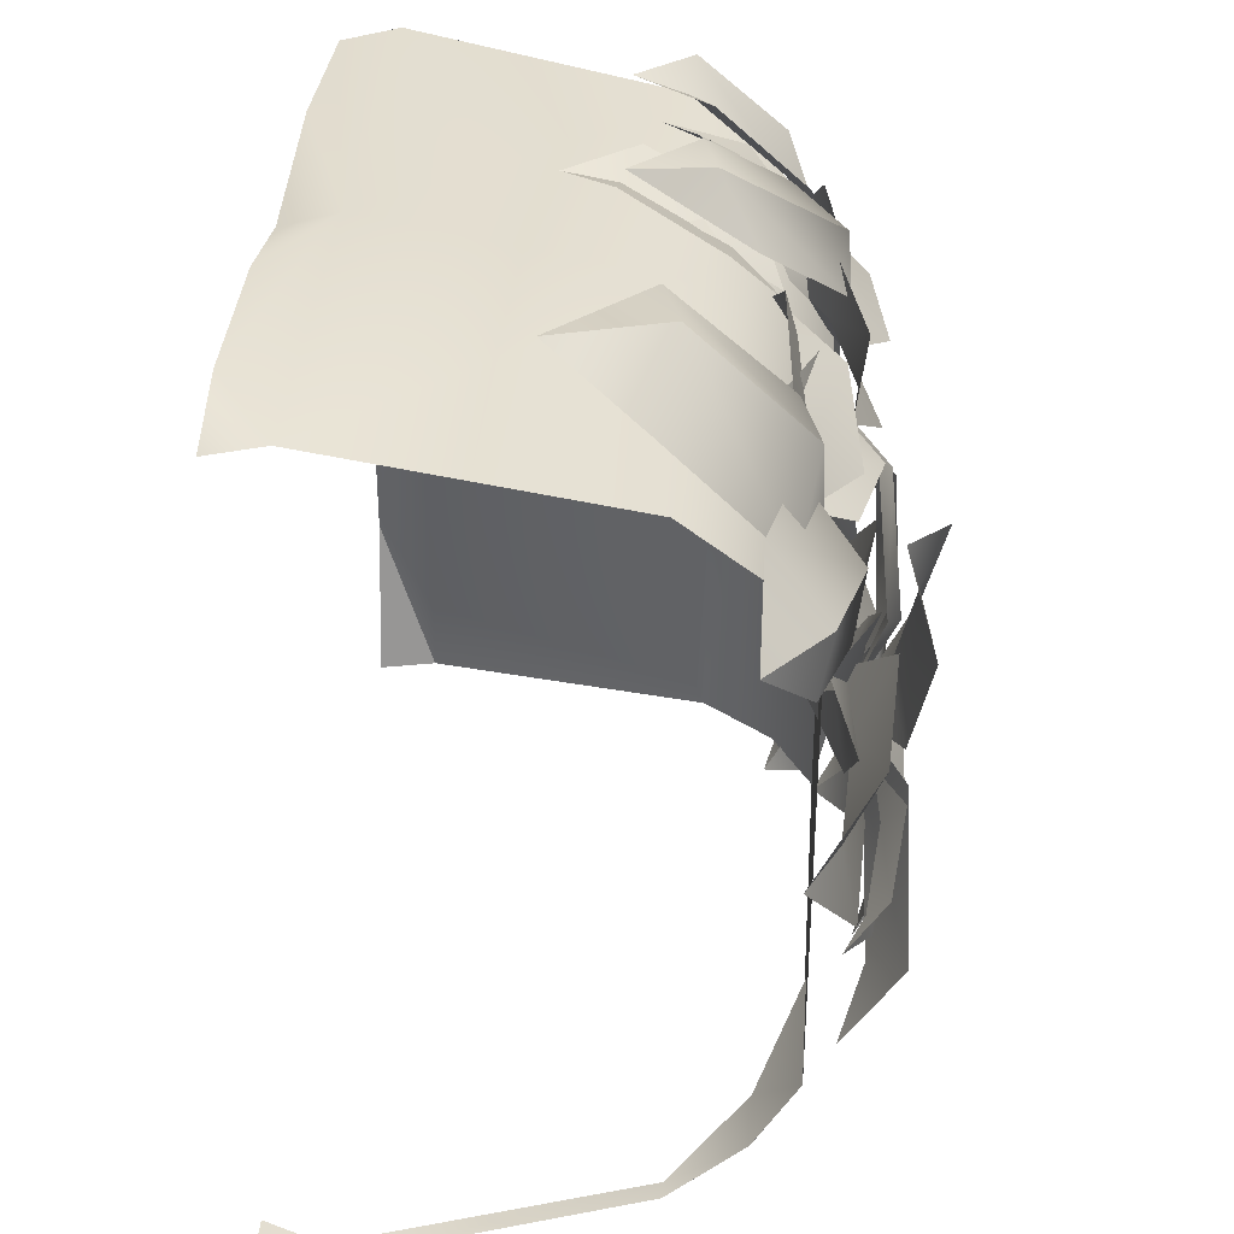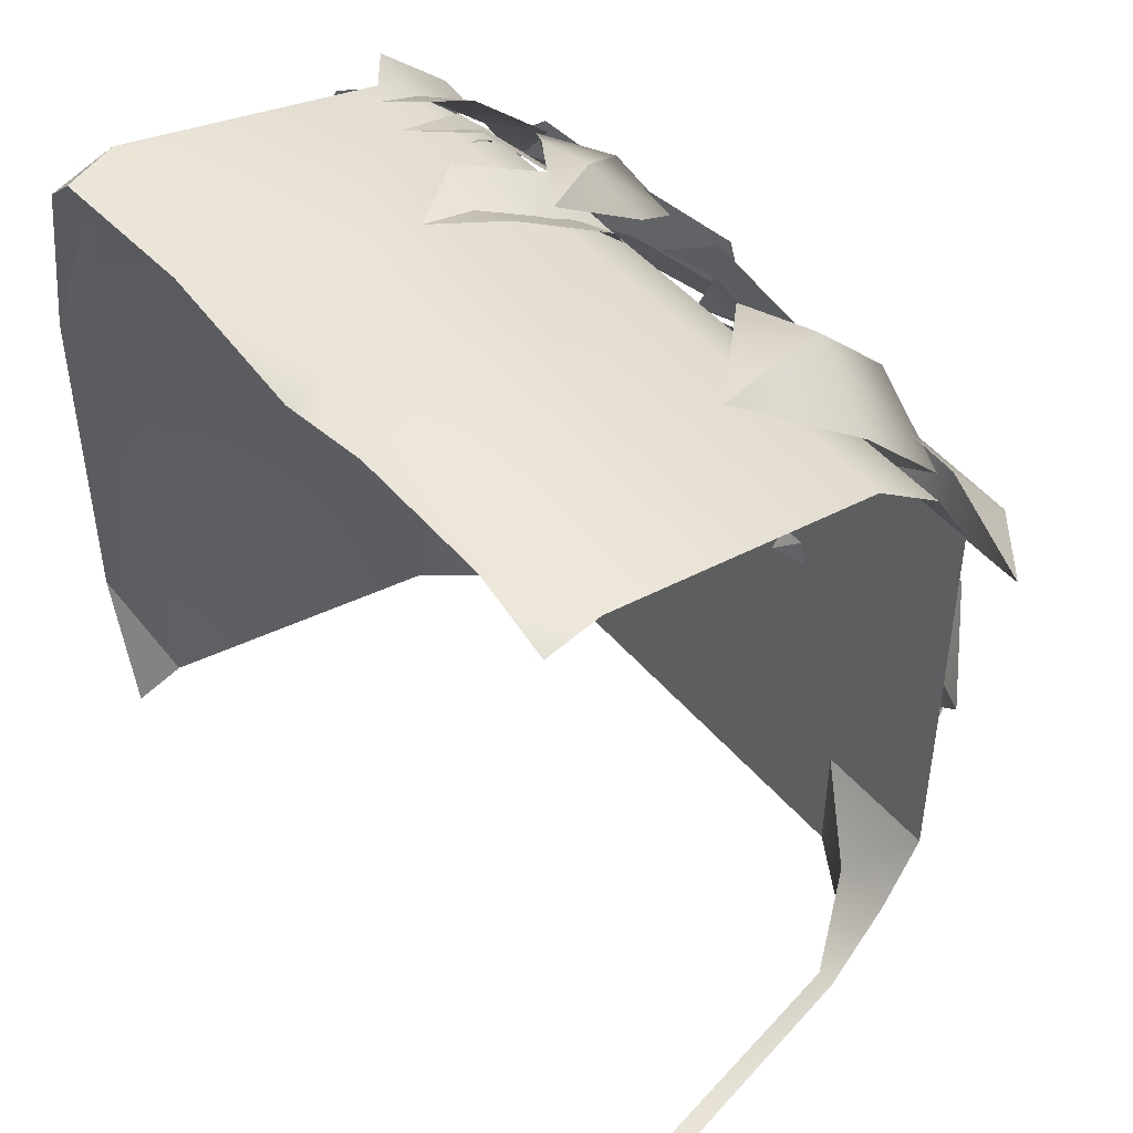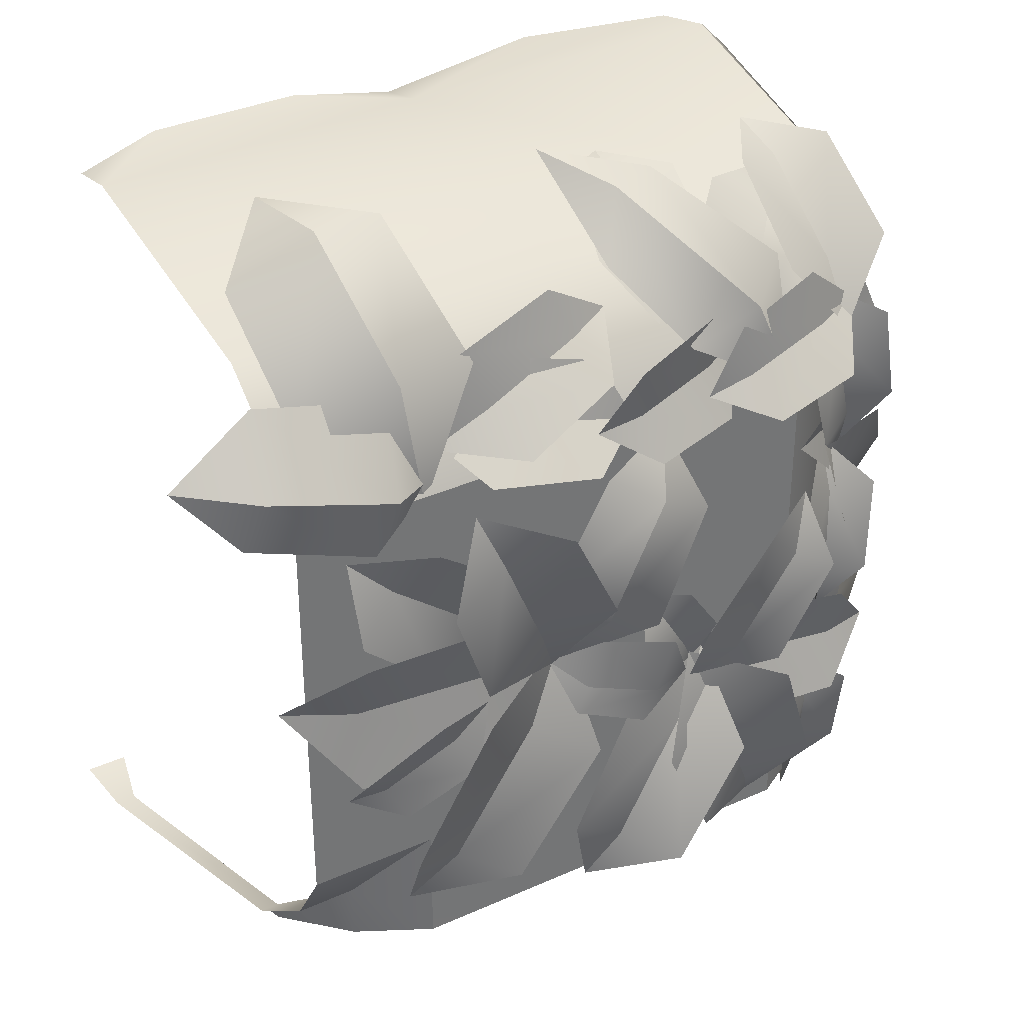
<metadata>
{"format":"obj","ext":"obj","renderer":"f3d","projection":"perspective","resolution":1024,"background":"white","views":[{"elev":35.4,"azim":94.3,"up":"+Z"},{"elev":47.0,"azim":52.2,"up":"+Z"},{"elev":35.8,"azim":149.6,"up":"+Z"}]}
</metadata>
<code>
g obj_outdoor_bushwall_C
v -0.0001303 0.5084 0.5086
v -0.505 0.5089 0.5085
v -0.4246 0.616 0.4258
v -0.5644 0.0006008 0.5243
v -0.614 0.0006148 0.2566
v -0.5741 0.08321 0.5416
v -0.578 0.08324 -0.5083
v -0.614 0.0006427 -0.2775
v -0.5604 6.154e-05 -0.5084
v 0.5113 0.509 0.5054
v -0.0001303 0.5084 0.5086
v -0.4246 0.616 0.4258
v 0.5116 0.6163 0.4245
v -0.3181 0.6787 0.3181
v 0.5109 0.679 0.3181
v -0.0001303 0.5084 0.5086
v 0.5113 0.509 0.5054
v 0.5116 0.08324 0.576
v -0.0004557 0.08263 0.5864
v -0.505 0.5089 0.5085
v -0.5301 0.08317 0.5864
v -0.5112 0.0005541 0.5734
v -0.2456 0.0002919 0.597
v -0.0005187 4.999e-05 0.5627
v 0.1619 0.0002103 0.597
v 0.3924 0.0004378 0.597
v 0.5116 0.0006611 0.558
v 0.5109 0.679 0.3181
v -0.3181 0.6787 0.3181
v -4.61e-07 0.6783 2.996e-06
v 0.5116 0.679 6.142e-05
v 0.08083 0.6171 0.5464
v -0.02067 0.6008 0.4807
v 0.04829 0.6334 0.4679
v 0.2333 0.6331 0.4961
v 0.1973 0.6537 0.4103
v 0.2821 0.642 0.3637
v 0.04829 0.6334 0.4679
v -0.02067 0.6008 0.4807
v 0.01938 0.6954 0.4149
v 0.1973 0.6537 0.4103
v 0.165 0.72 0.35
v 0.2821 0.642 0.3637
v 0.02729 0.6638 0.4407
v -0.02782 0.6776 0.3328
v 0.04493 0.6836 0.3584
v 0.1799 0.6226 0.4727
v 0.1999 0.647 0.3828
v 0.287 0.6032 0.3823
v 0.04493 0.6836 0.3584
v -0.02782 0.6776 0.3328
v 0.0684 0.747 0.3044
v 0.1999 0.647 0.3828
v 0.2256 0.715 0.3213
v 0.287 0.6032 0.3823
v 0.5844 0.6731 0.322
v 0.6595 0.6118 0.405
v 0.556 0.6909 0.3983
v 0.4068 0.711 0.2722
v 0.3756 0.7253 0.3582
v 0.2677 0.6386 0.3235
v 0.556 0.6909 0.3983
v 0.6595 0.6118 0.405
v 0.5335 0.6102 0.4967
v 0.3756 0.7253 0.3582
v 0.3503 0.6412 0.4662
v 0.2677 0.6386 0.3235
v 0.5036 0.4873 0.6018
v 0.3932 0.3554 0.6531
v 0.3802 0.5107 0.671
v 0.4768 0.6459 0.4272
v 0.3402 0.669 0.4992
v 0.312 0.677 0.3041
v 0.3802 0.5107 0.671
v 0.3932 0.3554 0.6531
v 0.2664 0.4824 0.6525
v 0.3402 0.669 0.4992
v 0.2133 0.6405 0.4835
v 0.312 0.677 0.3041
v -0.269 0.4989 0.5702
v -0.3788 0.4412 0.5346
v -0.338 0.5463 0.5108
v -0.1646 0.5979 0.4785
v -0.2415 0.6486 0.4145
v -0.1828 0.649 0.3391
v -0.338 0.5463 0.5108
v -0.3788 0.4412 0.5346
v -0.412 0.5573 0.4891
v -0.2415 0.6486 0.4145
v -0.3234 0.6628 0.3883
v -0.1828 0.649 0.3391
v -0.03675 0.7441 0.2899
v 0.04982 0.7046 0.3469
v -0.01928 0.7103 0.3587
v -0.1782 0.7061 0.298
v -0.1594 0.671 0.3749
v -0.2349 0.6248 0.3799
v -0.01928 0.7103 0.3587
v 0.04982 0.7046 0.3469
v -0.01351 0.7218 0.4363
v -0.1594 0.671 0.3749
v -0.1524 0.6813 0.4607
v -0.2349 0.6248 0.3799
v -0.0378 0.5846 0.529
v -0.0151 0.4209 0.6486
v -0.08244 0.5298 0.6206
v -0.111 0.697 0.432
v -0.2264 0.6928 0.4647
v -0.3058 0.6772 0.302
v -0.08244 0.5298 0.6206
v -0.0151 0.4209 0.6486
v -0.1533 0.5075 0.6238
v -0.2264 0.6928 0.4647
v -0.3088 0.6159 0.4899
v -0.3058 0.6772 0.302
v -0.2467 0.4273 0.5672
v -0.1634 0.4047 0.5545
v -0.1745 0.3279 0.5623
v -0.1353 0.5481 0.4835
v -0.2277 0.5719 0.495
v -0.1174 0.6191 0.418
v -0.1634 0.4047 0.5545
v -0.08321 0.406 0.5889
v -0.1745 0.3279 0.5623
v -0.1353 0.5481 0.4835
v -0.04607 0.5482 0.519
v -0.1174 0.6191 0.418
v 0.2138 0.7746 -0.3627
v 0.378 0.7203 -0.3732
v 0.3116 0.7525 -0.2918
v 0.06753 0.7602 -0.1869
v 0.1757 0.7396 -0.1082
v 0.1017 0.6942 -0.0003503
v 0.3116 0.7525 -0.2918
v 0.378 0.7203 -0.3732
v 0.3995 0.804 -0.2231
v 0.1757 0.7396 -0.1082
v 0.2738 0.7928 -0.0318
v 0.1017 0.6942 -0.0003503
v 0.4547 0.7351 -0.1092
v 0.5489 0.6686 0.02016
v 0.4481 0.7114 0.01122
v 0.227 0.7443 -0.1325
v 0.2198 0.722 0.0007673
v 0.08508 0.6902 -0.001078
v 0.4481 0.7114 0.01122
v 0.5489 0.6686 0.02016
v 0.4453 0.7615 0.1234
v 0.2198 0.722 0.0007673
v 0.2165 0.7736 0.1258
v 0.08508 0.6902 -0.001078
v 0.3929 0.7567 -0.1743
v 0.4704 0.7191 -0.1392
v 0.423 0.7458 -0.1166
v 0.2827 0.7701 -0.1218
v 0.3161 0.7602 -0.05817
v 0.2532 0.7484 -0.02051
v 0.423 0.7458 -0.1166
v 0.4704 0.7191 -0.1392
v 0.4544 0.7741 -0.06612
v 0.3161 0.7602 -0.05817
v 0.3509 0.7896 -0.001699
v 0.2532 0.7484 -0.02051
v 0.4393 0.7263 0.1323
v 0.4403 0.6861 0.2548
v 0.3824 0.7085 0.2016
v 0.316 0.7123 0.01532
v 0.2528 0.6956 0.09195
v 0.177 0.6599 0.03199
v 0.3824 0.7085 0.2016
v 0.4403 0.6861 0.2548
v 0.3263 0.7457 0.2636
v 0.2528 0.6956 0.09195
v 0.1904 0.7339 0.1612
v 0.177 0.6599 0.03199
v 0.341 0.8143 0.2026
v 0.2844 0.7706 0.3303
v 0.25 0.7903 0.2464
v 0.274 0.7864 0.02319
v 0.1729 0.7632 0.07125
v 0.1278 0.7155 -0.02554
v 0.25 0.7903 0.2464
v 0.2844 0.7706 0.3303
v 0.1596 0.8284 0.2803
v 0.1729 0.7632 0.07125
v 0.07249 0.8021 0.1094
v 0.1278 0.7155 -0.02554
v 0.05139 0.7395 0.2902
v -0.07623 0.6818 0.3063
v -0.03208 0.7594 0.2356
v 0.1611 0.7587 0.1319
v 0.06831 0.779 0.07166
v 0.1277 0.7093 -0.0269
v -0.03208 0.7594 0.2356
v -0.07623 0.6818 0.3063
v -0.1176 0.7442 0.1873
v 0.06831 0.779 0.07166
v -0.02653 0.764 0.01764
v 0.1277 0.7093 -0.0269
v 0.5116 0.679 6.142e-05
v -4.61e-07 0.6783 2.996e-06
v 0.318 0.6787 -0.318
v 0.5116 0.679 -0.318
v 0.5731 0.08321 -0.5804
v 0.5549 0.0005982 -0.5627
v 0.6185 0.0006611 -0.5626
v 0.6045 0.08324 -0.5804
v 0.5047 0.5089 -0.5068
v 0.5323 0.509 -0.5067
v 0.5141 0.6163 -0.425
v 0.4244 0.616 -0.4251
v 0.5116 0.679 -0.318
v 0.318 0.6787 -0.318
v -0.5061 0.509 -0.5083
v -0.4246 0.616 0.4258
v -0.505 0.5089 0.5085
v -0.4248 0.6163 -0.5083
v -0.3181 0.6787 0.3181
v -0.318 0.679 -0.5083
v -4.61e-07 0.6783 2.996e-06
v -0.3181 0.6787 0.3181
v -0.318 0.679 -0.5083
v -6.162e-05 0.679 -0.5083
v -0.515 0.5744 -0.06499
v -0.4332 0.6071 -0.05559
v -0.4213 0.5789 0.01745
v -0.4206 0.6225 -0.2193
v -0.5095 0.5839 -0.2298
v -0.3956 0.6103 -0.3151
v -0.4332 0.6071 -0.05559
v -0.3857 0.6811 -0.04494
v -0.4213 0.5789 0.01745
v -0.4206 0.6225 -0.2193
v -0.3659 0.7025 -0.2075
v -0.3956 0.6103 -0.3151
v -0.3413 0.6832 -0.4999
v -0.4023 0.639 -0.4886
v -0.3984 0.6061 -0.548
v -0.3936 0.6628 -0.3491
v -0.3251 0.7095 -0.3614
v -0.3808 0.6545 -0.2647
v -0.4023 0.639 -0.4886
v -0.4782 0.638 -0.4837
v -0.3984 0.6061 -0.548
v -0.3936 0.6628 -0.3491
v -0.4771 0.6593 -0.3433
v -0.3808 0.6545 -0.2647
v -0.5672 0.5303 -0.4008
v -0.5625 0.5125 -0.3149
v -0.5976 0.4423 -0.319
v -0.444 0.624 -0.2984
v -0.4472 0.6415 -0.3935
v -0.3566 0.6688 -0.2855
v -0.5625 0.5125 -0.3149
v -0.5935 0.5338 -0.2355
v -0.5976 0.4423 -0.319
v -0.444 0.624 -0.2984
v -0.4764 0.6454 -0.2098
v -0.3566 0.6688 -0.2855
v -0.5688 0.5234 0.05941
v -0.5562 0.5031 0.1465
v -0.5921 0.4308 0.1436
v -0.4338 0.6179 0.1555
v -0.4458 0.6383 0.05896
v -0.3434 0.6641 0.162
v -0.5562 0.5031 0.1465
v -0.5808 0.5227 0.2311
v -0.5921 0.4308 0.1436
v -0.4338 0.6179 0.1555
v -0.4591 0.6375 0.2496
v -0.3434 0.6641 0.162
v -0.3285 0.7261 -0.0694
v -0.3929 0.6852 -0.08375
v -0.3791 0.6732 -0.1507
v -0.4089 0.6608 0.05775
v -0.3367 0.7037 0.07334
v -0.4117 0.6236 0.1368
v -0.3929 0.6852 -0.08375
v -0.47 0.6892 -0.09181
v -0.3791 0.6732 -0.1507
v -0.4089 0.6608 0.05775
v -0.4938 0.6628 0.04846
v -0.4117 0.6236 0.1368
v -0.5213 0.5845 -0.1153
v -0.5531 0.5285 -0.05303
v -0.5715 0.4692 -0.1036
v -0.4718 0.6135 0.06509
v -0.4345 0.6735 -0.003736
v -0.4063 0.642 0.1364
v -0.5531 0.5285 -0.05303
v -0.6203 0.5132 0.004196
v -0.5715 0.4692 -0.1036
v -0.4718 0.6135 0.06509
v -0.5444 0.5943 0.1289
v -0.4063 0.642 0.1364
v -0.5613 0.4114 0.1334
v -0.5363 0.2928 0.09461
v -0.5661 0.3678 0.06114
v -0.5164 0.5701 0.07624
v -0.5203 0.5224 -0.004917
v -0.4256 0.6073 -0.04101
v -0.5661 0.3678 0.06114
v -0.5363 0.2928 0.09461
v -0.5451 0.3376 -0.0282
v -0.5203 0.5224 -0.004917
v -0.4985 0.4881 -0.1032
v -0.4256 0.6073 -0.04101
v 0.1192 0.7791 -0.3118
v 0.03031 0.765 -0.3726
v 0.07736 0.7404 -0.454
v -0.08141 0.7461 -0.205
v 0.01701 0.7581 -0.1381
v -0.1496 0.7019 -0.1135
v 0.03031 0.765 -0.3726
v -0.05233 0.8155 -0.422
v 0.07736 0.7404 -0.454
v -0.08141 0.7461 -0.205
v -0.1735 0.7985 -0.2605
v -0.1496 0.7019 -0.1135
v -0.1423 0.7541 -0.4414
v -0.2333 0.728 -0.4055
v -0.2705 0.6799 -0.4805
v -0.1572 0.7464 -0.219
v -0.05559 0.7725 -0.2592
v -0.1159 0.7172 -0.1015
v -0.2333 0.728 -0.4055
v -0.3341 0.7552 -0.3632
v -0.2705 0.6799 -0.4805
v -0.1572 0.7464 -0.219
v -0.2686 0.7736 -0.1724
v -0.1159 0.7172 -0.1015
v 0.05987 0.7546 0.01468
v 0.08702 0.7532 -0.06175
v 0.1308 0.7088 -0.02497
v -0.0268 0.7654 -0.1073
v -0.05654 0.7667 -0.02435
v -0.1004 0.7335 -0.1174
v 0.08702 0.7532 -0.06175
v 0.1067 0.7549 -0.1024
v 0.1308 0.7088 -0.02497
v -0.0268 0.7654 -0.1073
v -0.004503 0.767 -0.1544
v -0.1004 0.7335 -0.1174
v -0.1082 0.7269 0.01717
v -0.06222 0.7164 -0.009681
v -0.03649 0.7031 0.02927
v -0.1143 0.7087 -0.09597
v -0.1652 0.7186 -0.06614
v -0.1423 0.6875 -0.146
v -0.06222 0.7164 -0.009681
v -0.02064 0.7384 -0.03675
v -0.03649 0.7031 0.02927
v -0.1143 0.7087 -0.09597
v -0.06789 0.7314 -0.126
v -0.1423 0.6875 -0.146
v -0.3612 0.7665 -0.239
v -0.3694 0.7339 -0.1536
v -0.4488 0.7139 -0.1595
v -0.1997 0.7152 -0.1445
v -0.191 0.7484 -0.2395
v -0.1041 0.676 -0.141
v -0.3694 0.7339 -0.1536
v -0.3717 0.7564 -0.06464
v -0.4488 0.7139 -0.1595
v -0.1997 0.7152 -0.1445
v -0.2026 0.7372 -0.04587
v -0.1041 0.676 -0.141
v -0.3555 0.7518 -0.00316
v -0.2843 0.7463 0.04102
v -0.3283 0.7021 0.1132
v -0.1788 0.7543 -0.09323
v -0.2576 0.7586 -0.1434
v -0.1141 0.7182 -0.1596
v -0.2843 0.7463 0.04102
v -0.2194 0.7715 0.105
v -0.3283 0.7021 0.1132
v -0.1788 0.7543 -0.09323
v -0.1064 0.7805 -0.02331
v -0.1141 0.7182 -0.1596
v 0.318 0.6787 -0.318
v -4.61e-07 0.6783 2.996e-06
v -6.162e-05 0.679 -0.5083
v 0.318 0.679 -0.5083
v 0.5731 0.08321 -0.5804
v 0.5548 0.0006611 -0.6275
v 0.5549 0.0005982 -0.5627
v 0.5731 0.08324 -0.6124
v 0.5047 0.5089 -0.5068
v 0.5046 0.509 -0.5346
v 0.4244 0.6163 -0.5149
v 0.4244 0.616 -0.4251
v 0.318 0.679 -0.5083
v 0.318 0.6787 -0.318
v -0.5158 0.5971 0.24
v -0.5171 0.5606 0.2796
v -0.5386 0.526 0.2539
v -0.4451 0.6106 0.3281
v -0.4425 0.6499 0.2837
v -0.3922 0.6276 0.3524
v -0.5171 0.5606 0.2796
v -0.5398 0.5476 0.3267
v -0.5386 0.526 0.2539
v -0.4451 0.6106 0.3281
v -0.469 0.5949 0.3799
v -0.3922 0.6276 0.3524
v -0.5886 0.4362 0.3264
v -0.5343 0.5977 0.285
v -0.491 0.5948 0.3839
v -0.5428 0.4327 0.4063
v -0.5394 0.3505 0.4108
v -0.5486 0.4472 0.4972
v -0.4906 0.5902 0.4746
v -0.5343 0.5977 0.285
v -0.4343 0.6154 0.3652
v -0.491 0.5948 0.3839
v -0.4906 0.5902 0.4746
v -0.3703 0.6889 0.1732
v -0.4386 0.6481 0.1874
v -0.447 0.6237 0.1199
v -0.4077 0.6477 0.3347
v -0.3313 0.6904 0.3188
v -0.3844 0.6229 0.4191
v -0.4386 0.6481 0.1874
v -0.5174 0.6549 0.2039
v -0.447 0.6237 0.1199
v -0.4077 0.6477 0.3347
v -0.4947 0.6527 0.3529
v -0.3844 0.6229 0.4191
v -0.1998 0.693 0.4383
v -0.2146 0.701 0.3592
v -0.1461 0.6925 0.3378
v -0.3598 0.6694 0.3832
v -0.343 0.6582 0.4698
v -0.4411 0.6285 0.3864
v -0.2146 0.701 0.3592
v -0.2355 0.7528 0.3009
v -0.1461 0.6925 0.3378
v -0.3598 0.6694 0.3832
v -0.3826 0.7246 0.3172
v -0.4411 0.6285 0.3864
v -0.4854 0.483 0.5817
v -0.3934 0.48 0.5659
v -0.3813 0.4039 0.5981
v -0.4097 0.6062 0.4472
v -0.5115 0.6073 0.4624
v -0.4145 0.6601 0.3569
v -0.3934 0.48 0.5659
v -0.3105 0.5148 0.5914
v -0.3813 0.4039 0.5981
v -0.4097 0.6062 0.4472
v -0.3171 0.6427 0.4732
v -0.4145 0.6601 0.3569
v -0.4235 0.4796 0.5014
v -0.38 0.4821 0.4926
v -0.373 0.4431 0.4951
v -0.3911 0.5569 0.4589
v -0.4392 0.5536 0.4673
v -0.3955 0.5951 0.4267
v -0.38 0.4821 0.4926
v -0.3405 0.4951 0.5083
v -0.373 0.4431 0.4951
v -0.3911 0.5569 0.4589
v -0.347 0.5707 0.475
v -0.3955 0.5951 0.4267
v -0.5741 0.08321 0.5416
v -0.614 0.0006148 0.2566
v -0.614 0.0006427 -0.2775
v -0.578 0.08324 -0.5083
v -0.5061 0.509 -0.5083
v -0.505 0.5089 0.5085
v -0.5301 0.08317 0.5864
v -0.5644 0.0006008 0.5243
v -0.5741 0.08321 0.5416
v -0.5301 0.08317 0.5864
v -0.5112 0.0005541 0.5734
g obj_outdoor_bushwall_C_0
f 3 2 1
f 6 5 4
f 9 8 7
f 12 11 10
f 10 13 12
f 14 12 13
f 15 14 13
f 18 17 16
f 19 18 16
f 16 20 19
f 20 21 19
f 21 22 19
f 22 23 19
f 19 23 24
f 24 25 19
f 19 25 26
f 18 19 26
f 27 18 26
f 30 29 28
f 31 30 28
f 34 33 32
f 34 32 35
f 36 34 35
f 37 36 35
f 40 39 38
f 40 38 41
f 42 40 41
f 43 42 41
f 46 45 44
f 46 44 47
f 48 46 47
f 49 48 47
f 52 51 50
f 52 50 53
f 54 52 53
f 55 54 53
f 58 57 56
f 58 56 59
f 60 58 59
f 61 60 59
f 64 63 62
f 64 62 65
f 66 64 65
f 67 66 65
f 70 69 68
f 70 68 71
f 72 70 71
f 73 72 71
f 76 75 74
f 76 74 77
f 78 76 77
f 79 78 77
f 82 81 80
f 82 80 83
f 84 82 83
f 85 84 83
f 88 87 86
f 88 86 89
f 90 88 89
f 91 90 89
f 94 93 92
f 94 92 95
f 96 94 95
f 97 96 95
f 100 99 98
f 100 98 101
f 102 100 101
f 103 102 101
f 106 105 104
f 106 104 107
f 108 106 107
f 109 108 107
f 112 111 110
f 112 110 113
f 114 112 113
f 115 114 113
f 118 117 116
f 117 119 116
f 119 120 116
f 119 121 120
f 124 123 122
f 125 122 123
f 126 125 123
f 126 127 125
f 130 129 128
f 130 128 131
f 132 130 131
f 133 132 131
f 136 135 134
f 136 134 137
f 138 136 137
f 139 138 137
f 142 141 140
f 142 140 143
f 144 142 143
f 145 144 143
f 148 147 146
f 148 146 149
f 150 148 149
f 151 150 149
f 154 153 152
f 154 152 155
f 156 154 155
f 157 156 155
f 160 159 158
f 160 158 161
f 162 160 161
f 163 162 161
f 166 165 164
f 166 164 167
f 168 166 167
f 169 168 167
f 172 171 170
f 172 170 173
f 174 172 173
f 175 174 173
f 178 177 176
f 178 176 179
f 180 178 179
f 181 180 179
f 184 183 182
f 184 182 185
f 186 184 185
f 187 186 185
f 190 189 188
f 190 188 191
f 192 190 191
f 193 192 191
f 196 195 194
f 196 194 197
f 198 196 197
f 199 198 197
f 202 201 200
f 203 202 200
f 206 205 204
f 207 206 204
f 204 208 207
f 208 209 207
f 209 208 210
f 208 211 210
f 210 211 212
f 211 213 212
f 216 215 214
f 215 217 214
f 217 215 218
f 219 217 218
f 222 221 220
f 223 222 220
f 226 225 224
f 225 227 224
f 227 228 224
f 227 229 228
f 232 231 230
f 233 230 231
f 234 233 231
f 234 235 233
f 238 237 236
f 237 239 236
f 239 240 236
f 239 241 240
f 244 243 242
f 245 242 243
f 246 245 243
f 246 247 245
f 250 249 248
f 249 251 248
f 251 252 248
f 251 253 252
f 256 255 254
f 257 254 255
f 258 257 255
f 258 259 257
f 262 261 260
f 261 263 260
f 263 264 260
f 263 265 264
f 268 267 266
f 269 266 267
f 270 269 267
f 270 271 269
f 274 273 272
f 273 275 272
f 275 276 272
f 275 277 276
f 280 279 278
f 281 278 279
f 282 281 279
f 282 283 281
f 286 285 284
f 285 287 284
f 287 288 284
f 287 289 288
f 292 291 290
f 293 290 291
f 294 293 291
f 294 295 293
f 298 297 296
f 298 296 299
f 300 298 299
f 301 300 299
f 304 303 302
f 304 302 305
f 306 304 305
f 307 306 305
f 310 309 308
f 309 311 308
f 311 312 308
f 311 313 312
f 316 315 314
f 317 314 315
f 318 317 315
f 318 319 317
f 322 321 320
f 321 323 320
f 323 324 320
f 323 325 324
f 328 327 326
f 329 326 327
f 330 329 327
f 330 331 329
f 334 333 332
f 333 335 332
f 335 336 332
f 335 337 336
f 340 339 338
f 341 338 339
f 342 341 339
f 342 343 341
f 346 345 344
f 345 347 344
f 347 348 344
f 347 349 348
f 352 351 350
f 353 350 351
f 354 353 351
f 354 355 353
f 358 357 356
f 357 359 356
f 359 360 356
f 359 361 360
f 364 363 362
f 365 362 363
f 366 365 363
f 366 367 365
f 370 369 368
f 369 371 368
f 371 372 368
f 371 373 372
f 376 375 374
f 377 374 375
f 378 377 375
f 378 379 377
f 382 381 380
f 383 382 380
f 386 385 384
f 385 387 384
f 384 387 388
f 387 389 388
f 388 389 390
f 391 388 390
f 390 392 391
f 392 393 391
f 396 395 394
f 395 397 394
f 397 398 394
f 397 399 398
f 402 401 400
f 403 400 401
f 404 403 401
f 404 405 403
f 408 407 406
f 409 408 406
f 410 409 406
f 410 411 409
f 408 409 411
f 412 408 411
f 415 414 413
f 416 414 415
f 419 418 417
f 418 420 417
f 420 421 417
f 420 422 421
f 425 424 423
f 426 423 424
f 427 426 424
f 427 428 426
f 431 430 429
f 430 432 429
f 432 433 429
f 432 434 433
f 437 436 435
f 438 435 436
f 439 438 436
f 439 440 438
f 443 442 441
f 442 444 441
f 444 445 441
f 444 446 445
f 449 448 447
f 450 447 448
f 451 450 448
f 451 452 450
f 455 454 453
f 454 456 453
f 456 457 453
f 456 458 457
f 461 460 459
f 462 459 460
f 463 462 460
f 463 464 462
f 467 466 465
f 468 467 465
f 468 465 469
f 465 470 469
f 471 470 465
f 474 473 472
f 475 474 472

</code>
